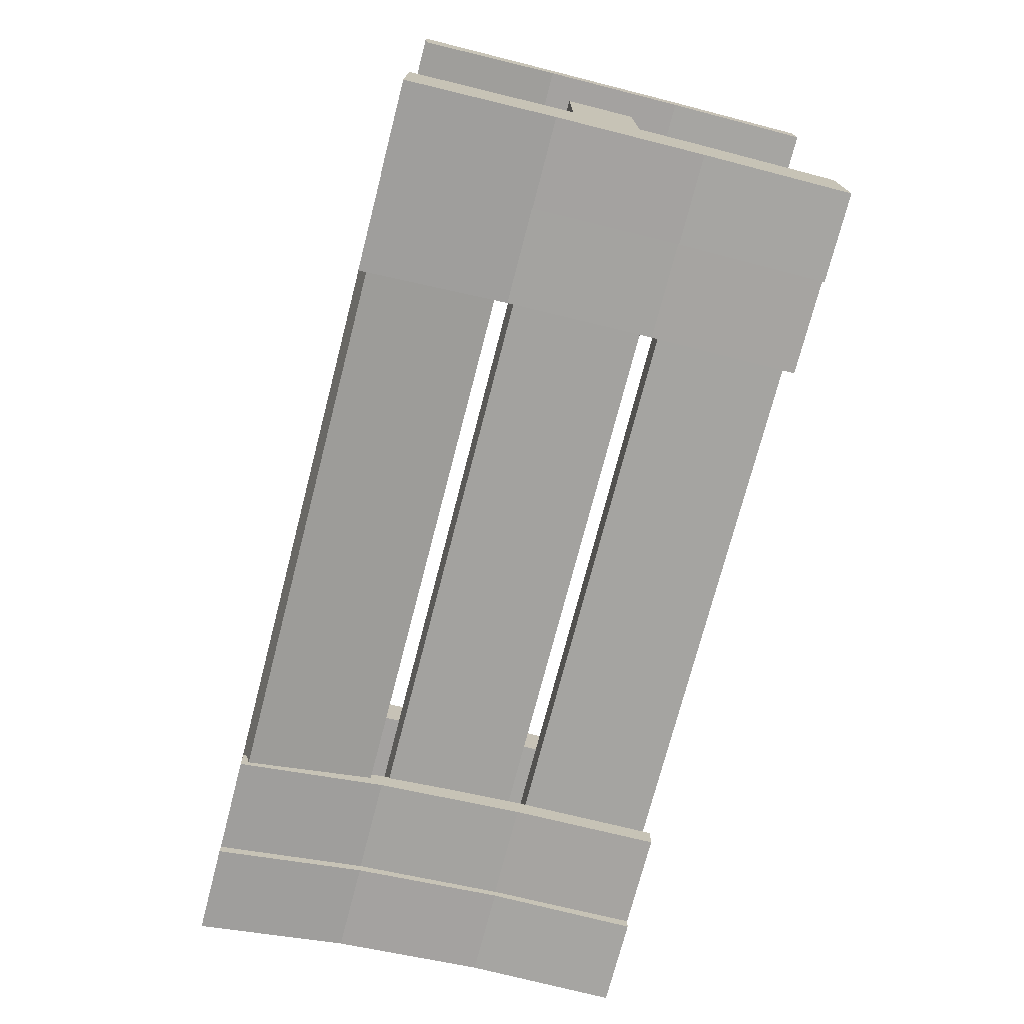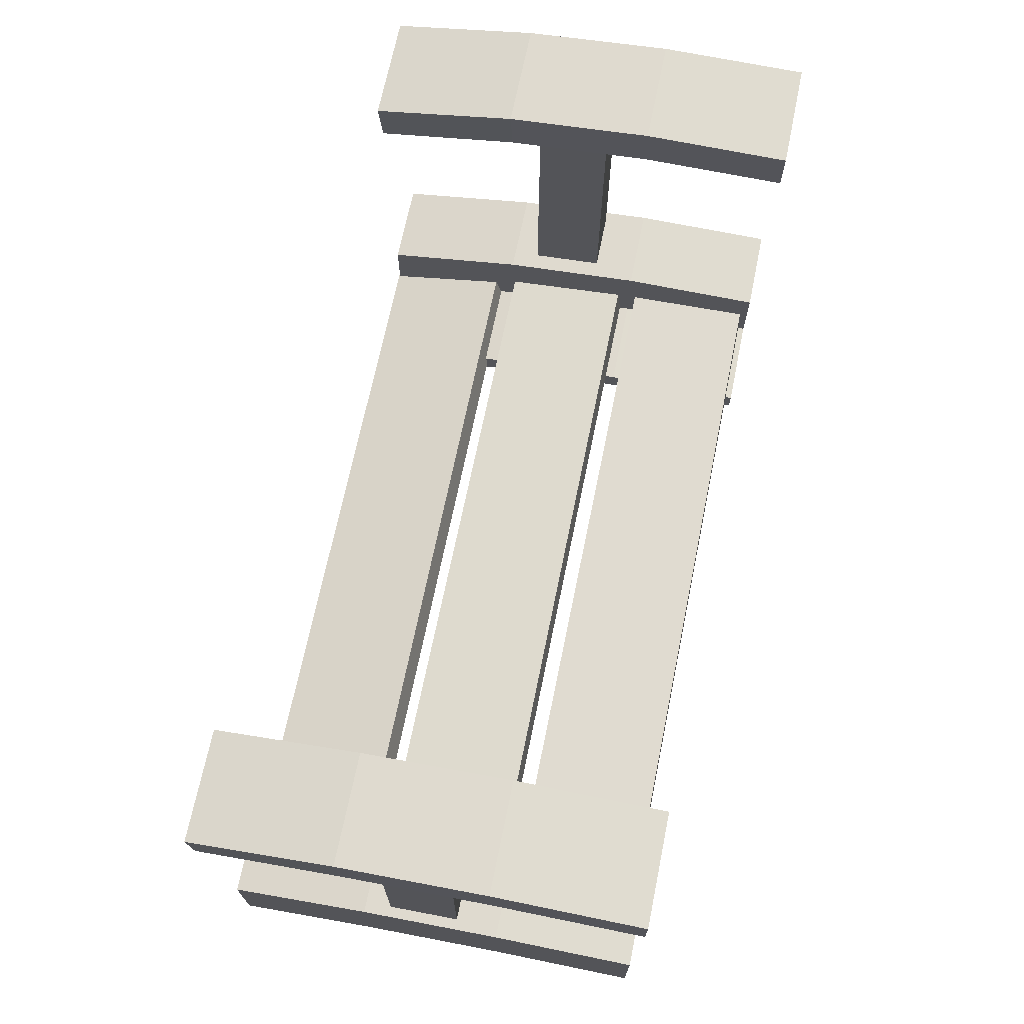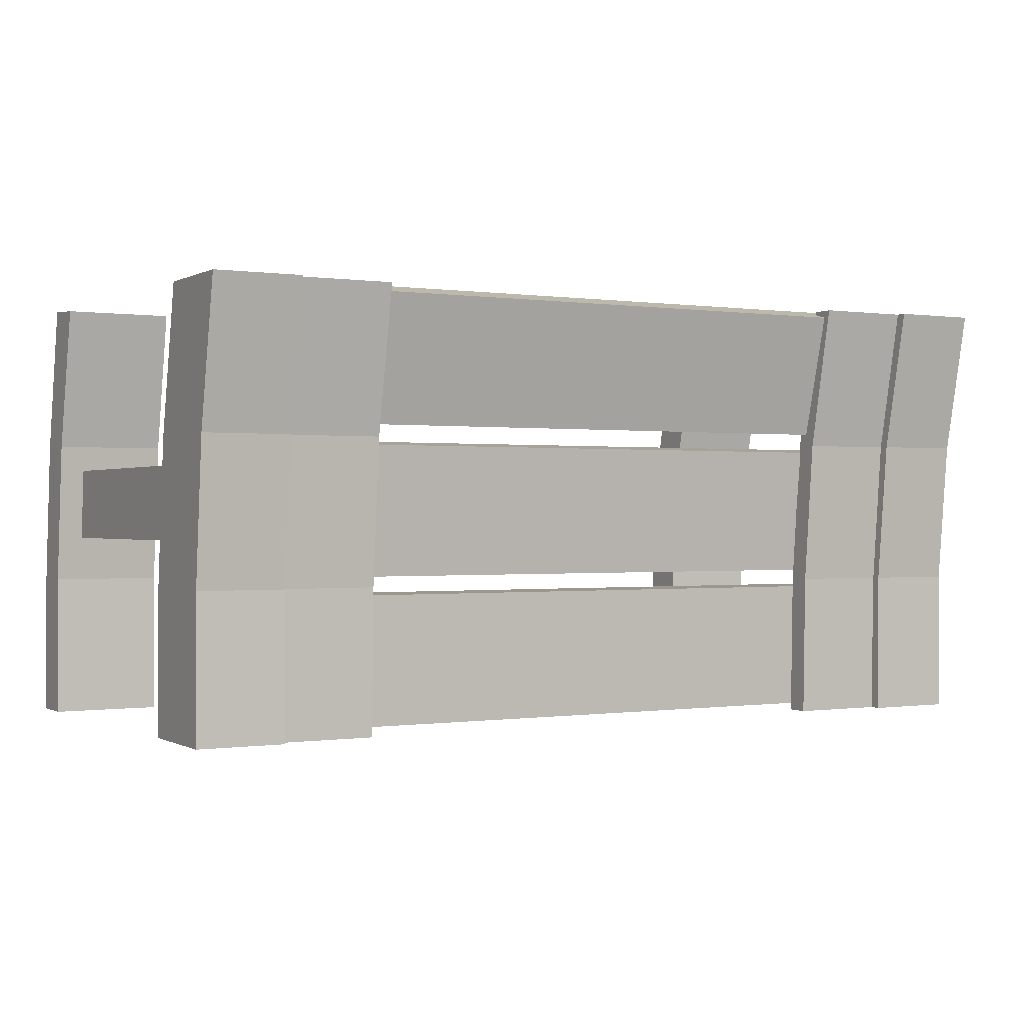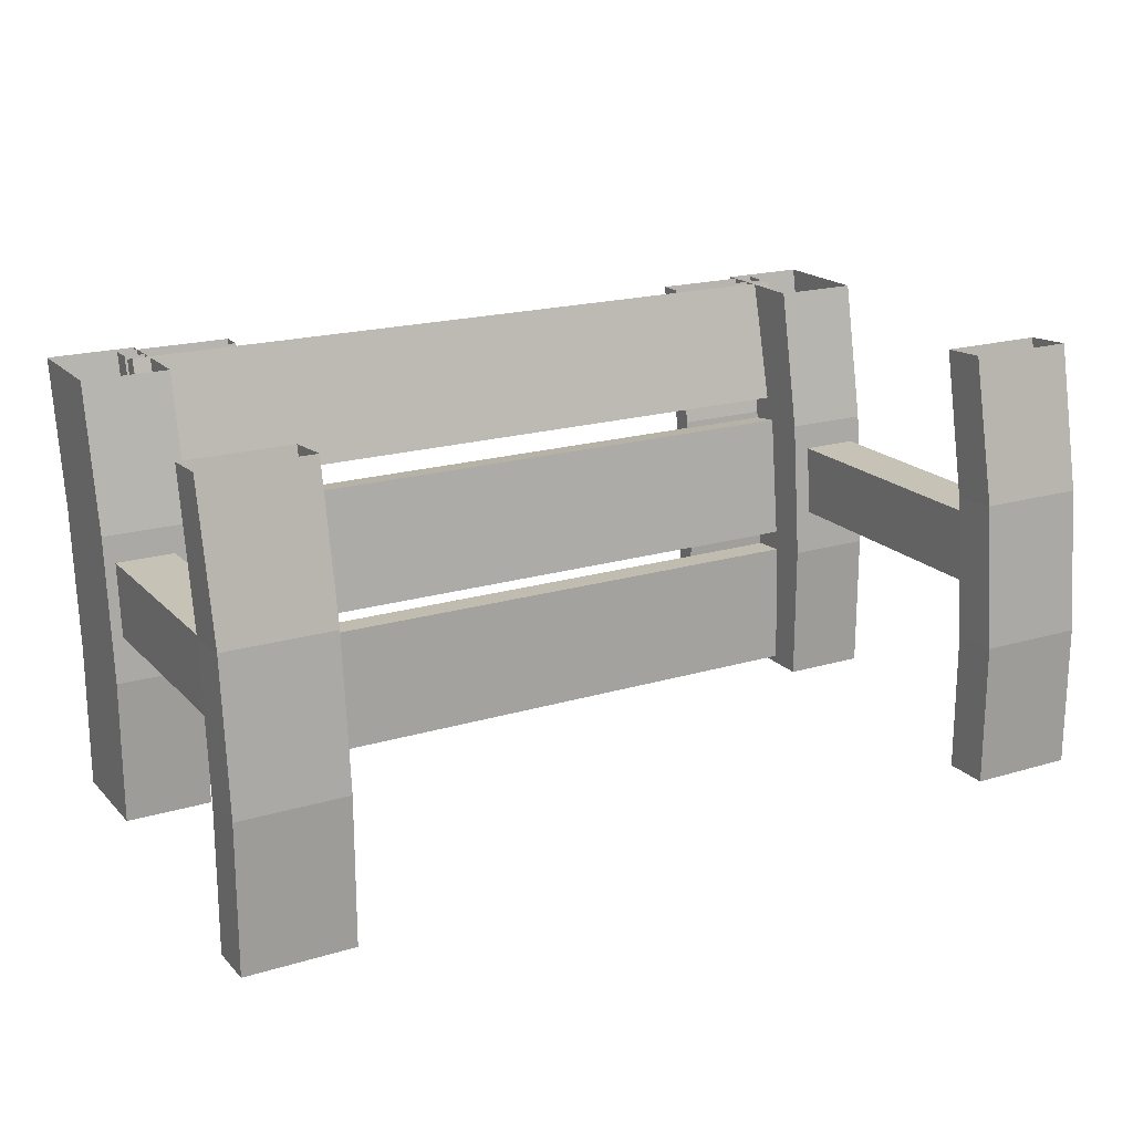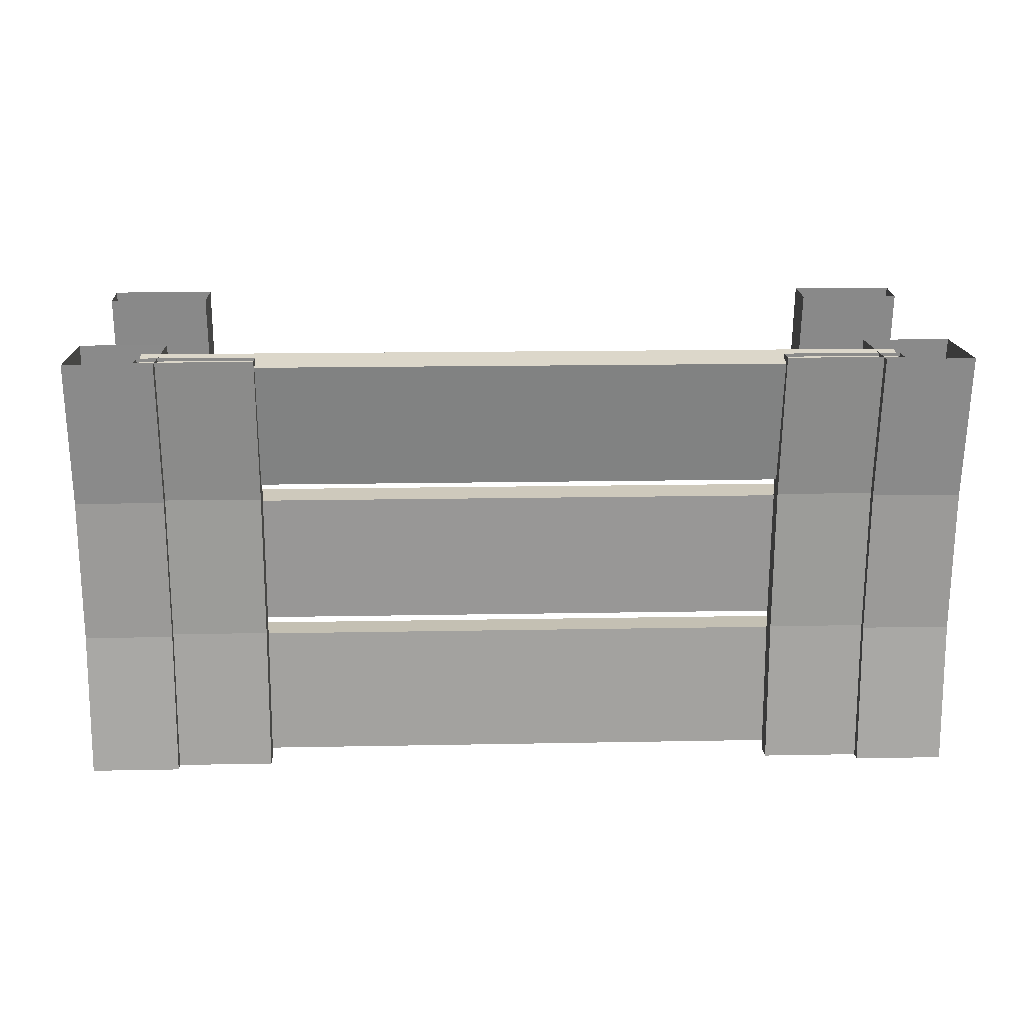
<metadata>
{"format":"obj","ext":"obj","renderer":"f3d","projection":"perspective","resolution":1024,"background":"white","views":[{"elev":-73.7,"azim":-104.5,"up":"+Z"},{"elev":69.5,"azim":-78.4,"up":"+Z"},{"elev":-0.1,"azim":151.0,"up":"+Y"},{"elev":19.1,"azim":-29.5,"up":"+Y"},{"elev":15.2,"azim":177.6,"up":"+Y"}]}
</metadata>
<code>
g BridgeSecond
v 0 -0.9693 1
v 1.714 -0.9693 1
v 1.714 -0.3739 0.9734
v 0 -0.3739 0.9734
v 0 -0.9622 1.145
v 0 -0.3669 1.118
v 1.714 -0.3669 1.118
v 1.714 -0.9622 1.145
v 1.714 -0.9693 1
v 1.714 -0.9622 1.145
v 1.714 -0.3669 1.118
v 1.714 -0.3739 0.9734
v 1.714 -0.3739 0.9734
v 1.714 -0.3669 1.118
v 0 -0.3669 1.118
v 0 -0.3739 0.9734
v 0 -0.9693 1
v 0 -0.9622 1.145
v 1.714 -0.9622 1.145
v 1.714 -0.9693 1
v 0 -0.2898 0.9658
v 1.714 -0.2898 0.9658
v 1.714 0.3018 0.8965
v 0 0.3018 0.8965
v 0 -0.2716 1.11
v 0 0.32 1.041
v 1.714 0.32 1.041
v 1.714 -0.2716 1.11
v 1.714 -0.2898 0.9658
v 1.714 -0.2716 1.11
v 1.714 0.32 1.041
v 1.714 0.3018 0.8965
v 1.714 0.3018 0.8965
v 1.714 0.32 1.041
v 0 0.32 1.041
v 0 0.3018 0.8965
v 0 -0.2898 0.9658
v 0 -0.2716 1.11
v 1.714 -0.2716 1.11
v 1.714 -0.2898 0.9658
v 0 0.3904 0.8505
v 1.714 0.3904 0.8505
v 1.714 0.9663 0.7026
v 0 0.9663 0.7026
v 0 0.4293 0.9909
v 0 1.005 0.843
v 1.714 1.005 0.843
v 1.714 0.4293 0.9909
v 1.714 0.3904 0.8505
v 1.714 0.4293 0.9909
v 1.714 1.005 0.843
v 1.714 0.9663 0.7026
v 1.714 0.9663 0.7026
v 1.714 1.005 0.843
v 0 1.005 0.843
v 0 0.9663 0.7026
v 0 0.3904 0.8505
v 0 0.4293 0.9909
v 1.714 0.4293 0.9909
v 1.714 0.3904 0.8505
v 1.631 0.3333 0.7544
v 1.631 1 0.6182
v 1.631 1 1.105
v 1.631 0.3333 1.241
v 1.631 -0.3333 0.8195
v 1.631 -0.3333 1.306
v 1.631 -1 0.8195
v 1.631 -1 1.306
v 2.034 0.3333 0.7544
v 2.034 1 1.105
v 2.034 1 0.6182
v 2.034 0.3333 1.241
v 2.034 -0.3333 0.8195
v 2.034 -0.3333 1.306
v 2.034 -1 0.8195
v 2.034 -1 1.306
v 1.194 0.3333 0.799
v 1.725 0.3333 0.799
v 1.725 1 0.6658
v 1.194 1 0.6658
v 1.631 0.3333 0.7544
v 2.034 0.3333 0.7544
v 2.034 1 0.6182
v 1.631 1 0.6182
v 1.194 0.3333 0.9015
v 1.194 1 0.7682
v 1.725 1 0.7682
v 1.725 0.3333 0.9015
v 1.631 -0.3333 1.306
v 2.034 -0.3333 1.306
v 2.034 -1 1.306
v 1.631 -1 1.306
v 1.194 0.3333 0.9015
v 1.194 1 0.6658
v 1.194 1 0.7682
v 1.194 0.3333 0.799
v 1.194 -0.3333 0.961
v 1.194 -0.3333 0.8586
v 1.194 -1 0.9762
v 1.194 -1 0.8738
v 1.725 -0.3333 0.961
v 1.725 -1 0.8738
v 1.725 -1 0.9762
v 1.725 -0.3333 0.8586
v 1.725 0.3333 0.9015
v 1.725 0.3333 0.799
v 1.725 1 0.7682
v 1.725 1 0.6658
v 1.598 0.3282 2.597
v 1.601 0.9925 2.458
v 1.597 1.007 2.669
v 1.599 0.3387 2.808
v 2.099 0.3282 2.597
v 2.098 0.3387 2.808
v 2.1 1.007 2.669
v 2.096 0.9925 2.458
v 1.598 0.3282 2.597
v 2.099 0.3282 2.597
v 2.096 0.9925 2.458
v 1.601 0.9925 2.458
v 1.599 -0.3316 2.873
v 2.098 -0.3316 2.873
v 2.098 -1 2.873
v 1.599 -1 2.873
v 1.71 -0.1268 1.161
v 1.71 0.2089 1.161
v 1.71 0.2089 2.709
v 1.71 -0.1268 2.777
v 1.983 -0.1268 1.161
v 1.983 -0.1268 2.777
v 1.983 0.2089 2.709
v 1.983 0.2089 1.161
v 1.71 -0.1268 1.161
v 1.71 -0.1268 2.777
v 1.983 -0.1268 2.777
v 1.983 -0.1268 1.161
v 1.71 0.2089 2.709
v 1.71 0.2089 1.161
v 1.983 0.2089 1.161
v 1.983 0.2089 2.709
v 1.631 1 1.105
v 2.034 1 1.105
v 2.034 0.3333 1.241
v 1.631 0.3333 1.241
v 1.631 0.3333 1.241
v 2.034 0.3333 1.241
v 2.034 -0.3333 1.306
v 1.631 -0.3333 1.306
v 1.631 -1 0.8195
v 2.034 -1 0.8195
v 2.034 -0.3333 0.8195
v 1.631 -0.3333 0.8195
v 1.631 -0.3333 0.8195
v 2.034 -0.3333 0.8195
v 2.034 0.3333 0.7544
v 1.631 0.3333 0.7544
v 1.597 1.007 2.669
v 2.1 1.007 2.669
v 2.098 0.3387 2.808
v 1.599 0.3387 2.808
v 1.599 0.3387 2.808
v 2.098 0.3387 2.808
v 2.098 -0.3316 2.873
v 1.599 -0.3316 2.873
v 1.599 -1 2.661
v 2.098 -1 2.661
v 2.099 -0.335 2.661
v 1.598 -0.335 2.661
v 1.598 -0.335 2.661
v 2.099 -0.335 2.661
v 2.099 0.3282 2.597
v 1.598 0.3282 2.597
v 2.098 -1 2.661
v 2.098 -1 2.873
v 2.098 -0.3316 2.873
v 2.099 -0.335 2.661
v 2.099 -0.335 2.661
v 2.098 -0.3316 2.873
v 2.098 0.3387 2.808
v 2.099 0.3282 2.597
v 1.599 -1 2.661
v 1.598 -0.335 2.661
v 1.599 -0.3316 2.873
v 1.599 -1 2.873
v 1.598 -0.335 2.661
v 1.598 0.3282 2.597
v 1.599 0.3387 2.808
v 1.599 -0.3316 2.873
v 1.194 -1 0.9762
v 1.194 -0.3333 0.961
v 1.725 -0.3333 0.961
v 1.725 -1 0.9762
v 1.194 -0.3333 0.961
v 1.194 0.3333 0.9015
v 1.725 0.3333 0.9015
v 1.725 -0.3333 0.961
v 1.194 -1 0.8738
v 1.725 -1 0.8738
v 1.725 -0.3333 0.8586
v 1.194 -0.3333 0.8586
v 1.194 -0.3333 0.8586
v 1.725 -0.3333 0.8586
v 1.725 0.3333 0.799
v 1.194 0.3333 0.799
v 0 -0.9693 1
v 0 -0.3739 0.9734
v -1.714 -0.3739 0.9734
v -1.714 -0.9693 1
v 0 -0.9622 1.145
v -1.714 -0.9622 1.145
v -1.714 -0.3669 1.118
v 0 -0.3669 1.118
v -1.714 -0.9693 1
v -1.714 -0.3739 0.9734
v -1.714 -0.3669 1.118
v -1.714 -0.9622 1.145
v -1.714 -0.3739 0.9734
v 0 -0.3739 0.9734
v 0 -0.3669 1.118
v -1.714 -0.3669 1.118
v 0 -0.9693 1
v -1.714 -0.9693 1
v -1.714 -0.9622 1.145
v 0 -0.9622 1.145
v 0 -0.2898 0.9658
v 0 0.3018 0.8965
v -1.714 0.3018 0.8965
v -1.714 -0.2898 0.9658
v 0 -0.2716 1.11
v -1.714 -0.2716 1.11
v -1.714 0.32 1.041
v 0 0.32 1.041
v -1.714 -0.2898 0.9658
v -1.714 0.3018 0.8965
v -1.714 0.32 1.041
v -1.714 -0.2716 1.11
v -1.714 0.3018 0.8965
v 0 0.3018 0.8965
v 0 0.32 1.041
v -1.714 0.32 1.041
v 0 -0.2898 0.9658
v -1.714 -0.2898 0.9658
v -1.714 -0.2716 1.11
v 0 -0.2716 1.11
v 0 0.3904 0.8505
v 0 0.9663 0.7026
v -1.714 0.9663 0.7026
v -1.714 0.3904 0.8505
v 0 0.4293 0.9909
v -1.714 0.4293 0.9909
v -1.714 1.005 0.843
v 0 1.005 0.843
v -1.714 0.3904 0.8505
v -1.714 0.9663 0.7026
v -1.714 1.005 0.843
v -1.714 0.4293 0.9909
v -1.714 0.9663 0.7026
v 0 0.9663 0.7026
v 0 1.005 0.843
v -1.714 1.005 0.843
v 0 0.3904 0.8505
v -1.714 0.3904 0.8505
v -1.714 0.4293 0.9909
v 0 0.4293 0.9909
v -1.631 0.3333 0.7544
v -1.631 1 1.105
v -1.631 1 0.6182
v -1.631 0.3333 1.241
v -1.631 -0.3333 0.8195
v -1.631 -0.3333 1.306
v -1.631 -1 0.8195
v -1.631 -1 1.306
v -2.034 0.3333 0.7544
v -2.034 1 0.6182
v -2.034 1 1.105
v -2.034 0.3333 1.241
v -2.034 -0.3333 0.8195
v -2.034 -0.3333 1.306
v -2.034 -1 0.8195
v -2.034 -1 1.306
v -1.194 0.3333 0.799
v -1.194 1 0.6658
v -1.725 1 0.6658
v -1.725 0.3333 0.799
v -1.631 0.3333 0.7544
v -1.631 1 0.6182
v -2.034 1 0.6182
v -2.034 0.3333 0.7544
v -1.194 0.3333 0.9015
v -1.725 0.3333 0.9015
v -1.725 1 0.7682
v -1.194 1 0.7682
v -1.631 -0.3333 1.306
v -1.631 -1 1.306
v -2.034 -1 1.306
v -2.034 -0.3333 1.306
v -1.194 0.3333 0.9015
v -1.194 1 0.7682
v -1.194 1 0.6658
v -1.194 0.3333 0.799
v -1.194 -0.3333 0.961
v -1.194 -0.3333 0.8586
v -1.194 -1 0.9762
v -1.194 -1 0.8738
v -1.725 -0.3333 0.961
v -1.725 -1 0.9762
v -1.725 -1 0.8738
v -1.725 -0.3333 0.8586
v -1.725 0.3333 0.9015
v -1.725 0.3333 0.799
v -1.725 1 0.7682
v -1.725 1 0.6658
v -1.598 0.3282 2.597
v -1.599 0.3387 2.808
v -1.597 1.007 2.669
v -1.601 0.9925 2.458
v -2.099 0.3282 2.597
v -2.096 0.9925 2.458
v -2.1 1.007 2.669
v -2.098 0.3387 2.808
v -1.598 0.3282 2.597
v -1.601 0.9925 2.458
v -2.096 0.9925 2.458
v -2.099 0.3282 2.597
v -1.599 -0.3316 2.873
v -1.599 -1 2.873
v -2.098 -1 2.873
v -2.098 -0.3316 2.873
v -1.71 -0.1268 1.161
v -1.71 -0.1268 2.777
v -1.71 0.2089 2.709
v -1.71 0.2089 1.161
v -1.983 -0.1268 1.161
v -1.983 0.2089 1.161
v -1.983 0.2089 2.709
v -1.983 -0.1268 2.777
v -1.71 -0.1268 1.161
v -1.983 -0.1268 1.161
v -1.983 -0.1268 2.777
v -1.71 -0.1268 2.777
v -1.71 0.2089 2.709
v -1.983 0.2089 2.709
v -1.983 0.2089 1.161
v -1.71 0.2089 1.161
v -1.631 1 1.105
v -1.631 0.3333 1.241
v -2.034 0.3333 1.241
v -2.034 1 1.105
v -1.631 0.3333 1.241
v -1.631 -0.3333 1.306
v -2.034 -0.3333 1.306
v -2.034 0.3333 1.241
v -1.631 -1 0.8195
v -1.631 -0.3333 0.8195
v -2.034 -0.3333 0.8195
v -2.034 -1 0.8195
v -1.631 -0.3333 0.8195
v -1.631 0.3333 0.7544
v -2.034 0.3333 0.7544
v -2.034 -0.3333 0.8195
v -1.597 1.007 2.669
v -1.599 0.3387 2.808
v -2.098 0.3387 2.808
v -2.1 1.007 2.669
v -1.599 0.3387 2.808
v -1.599 -0.3316 2.873
v -2.098 -0.3316 2.873
v -2.098 0.3387 2.808
v -1.599 -1 2.661
v -1.598 -0.335 2.661
v -2.099 -0.335 2.661
v -2.098 -1 2.661
v -1.598 -0.335 2.661
v -1.598 0.3282 2.597
v -2.099 0.3282 2.597
v -2.099 -0.335 2.661
v -2.098 -1 2.661
v -2.099 -0.335 2.661
v -2.098 -0.3316 2.873
v -2.098 -1 2.873
v -2.099 -0.335 2.661
v -2.099 0.3282 2.597
v -2.098 0.3387 2.808
v -2.098 -0.3316 2.873
v -1.599 -1 2.661
v -1.599 -1 2.873
v -1.599 -0.3316 2.873
v -1.598 -0.335 2.661
v -1.598 -0.335 2.661
v -1.599 -0.3316 2.873
v -1.599 0.3387 2.808
v -1.598 0.3282 2.597
v -1.194 -1 0.9762
v -1.725 -1 0.9762
v -1.725 -0.3333 0.961
v -1.194 -0.3333 0.961
v -1.194 -0.3333 0.961
v -1.725 -0.3333 0.961
v -1.725 0.3333 0.9015
v -1.194 0.3333 0.9015
v -1.194 -1 0.8738
v -1.194 -0.3333 0.8586
v -1.725 -0.3333 0.8586
v -1.725 -1 0.8738
v -1.194 -0.3333 0.8586
v -1.194 0.3333 0.799
v -1.725 0.3333 0.799
v -1.725 -0.3333 0.8586
g BridgeSecond_0
f 3 2 1
f 4 3 1
f 7 6 5
f 8 7 5
f 11 10 9
f 12 11 9
f 15 14 13
f 16 15 13
f 19 18 17
f 20 19 17
f 23 22 21
f 24 23 21
f 27 26 25
f 28 27 25
f 31 30 29
f 32 31 29
f 35 34 33
f 36 35 33
f 39 38 37
f 40 39 37
f 43 42 41
f 44 43 41
f 47 46 45
f 48 47 45
f 51 50 49
f 52 51 49
f 55 54 53
f 56 55 53
f 59 58 57
f 60 59 57
f 63 62 61
f 64 63 61
f 64 61 65
f 66 64 65
f 66 65 67
f 68 66 67
f 71 70 69
f 70 72 69
f 69 72 73
f 72 74 73
f 73 74 75
f 74 76 75
f 79 78 77
f 80 79 77
f 83 82 81
f 84 83 81
f 87 86 85
f 88 87 85
f 91 90 89
f 92 91 89
f 95 94 93
f 94 96 93
f 93 96 97
f 96 98 97
f 97 98 99
f 98 100 99
f 103 102 101
f 102 104 101
f 101 104 105
f 104 106 105
f 105 106 107
f 106 108 107
f 111 110 109
f 112 111 109
f 115 114 113
f 116 115 113
f 119 118 117
f 120 119 117
f 123 122 121
f 124 123 121
f 127 126 125
f 128 127 125
f 131 130 129
f 132 131 129
f 135 134 133
f 136 135 133
f 139 138 137
f 140 139 137
f 143 142 141
f 144 143 141
f 147 146 145
f 148 147 145
f 151 150 149
f 152 151 149
f 155 154 153
f 156 155 153
f 159 158 157
f 160 159 157
f 163 162 161
f 164 163 161
f 167 166 165
f 168 167 165
f 171 170 169
f 172 171 169
f 175 174 173
f 176 175 173
f 179 178 177
f 180 179 177
f 183 182 181
f 184 183 181
f 187 186 185
f 188 187 185
f 191 190 189
f 192 191 189
f 195 194 193
f 196 195 193
f 199 198 197
f 200 199 197
f 203 202 201
f 204 203 201
f 207 206 205
f 208 207 205
f 211 210 209
f 212 211 209
f 215 214 213
f 216 215 213
f 219 218 217
f 220 219 217
f 223 222 221
f 224 223 221
f 227 226 225
f 228 227 225
f 231 230 229
f 232 231 229
f 235 234 233
f 236 235 233
f 239 238 237
f 240 239 237
f 243 242 241
f 244 243 241
f 247 246 245
f 248 247 245
f 251 250 249
f 252 251 249
f 255 254 253
f 256 255 253
f 259 258 257
f 260 259 257
f 263 262 261
f 264 263 261
f 267 266 265
f 266 268 265
f 265 268 269
f 268 270 269
f 269 270 271
f 270 272 271
f 275 274 273
f 276 275 273
f 276 273 277
f 278 276 277
f 278 277 279
f 280 278 279
f 283 282 281
f 284 283 281
f 287 286 285
f 288 287 285
f 291 290 289
f 292 291 289
f 295 294 293
f 296 295 293
f 299 298 297
f 300 299 297
f 300 297 301
f 302 300 301
f 302 301 303
f 304 302 303
f 307 306 305
f 308 307 305
f 308 305 309
f 310 308 309
f 310 309 311
f 312 310 311
f 315 314 313
f 316 315 313
f 319 318 317
f 320 319 317
f 323 322 321
f 324 323 321
f 327 326 325
f 328 327 325
f 331 330 329
f 332 331 329
f 335 334 333
f 336 335 333
f 339 338 337
f 340 339 337
f 343 342 341
f 344 343 341
f 347 346 345
f 348 347 345
f 351 350 349
f 352 351 349
f 355 354 353
f 356 355 353
f 359 358 357
f 360 359 357
f 363 362 361
f 364 363 361
f 367 366 365
f 368 367 365
f 371 370 369
f 372 371 369
f 375 374 373
f 376 375 373
f 379 378 377
f 380 379 377
f 383 382 381
f 384 383 381
f 387 386 385
f 388 387 385
f 391 390 389
f 392 391 389
f 395 394 393
f 396 395 393
f 399 398 397
f 400 399 397
f 403 402 401
f 404 403 401
f 407 406 405
f 408 407 405

</code>
